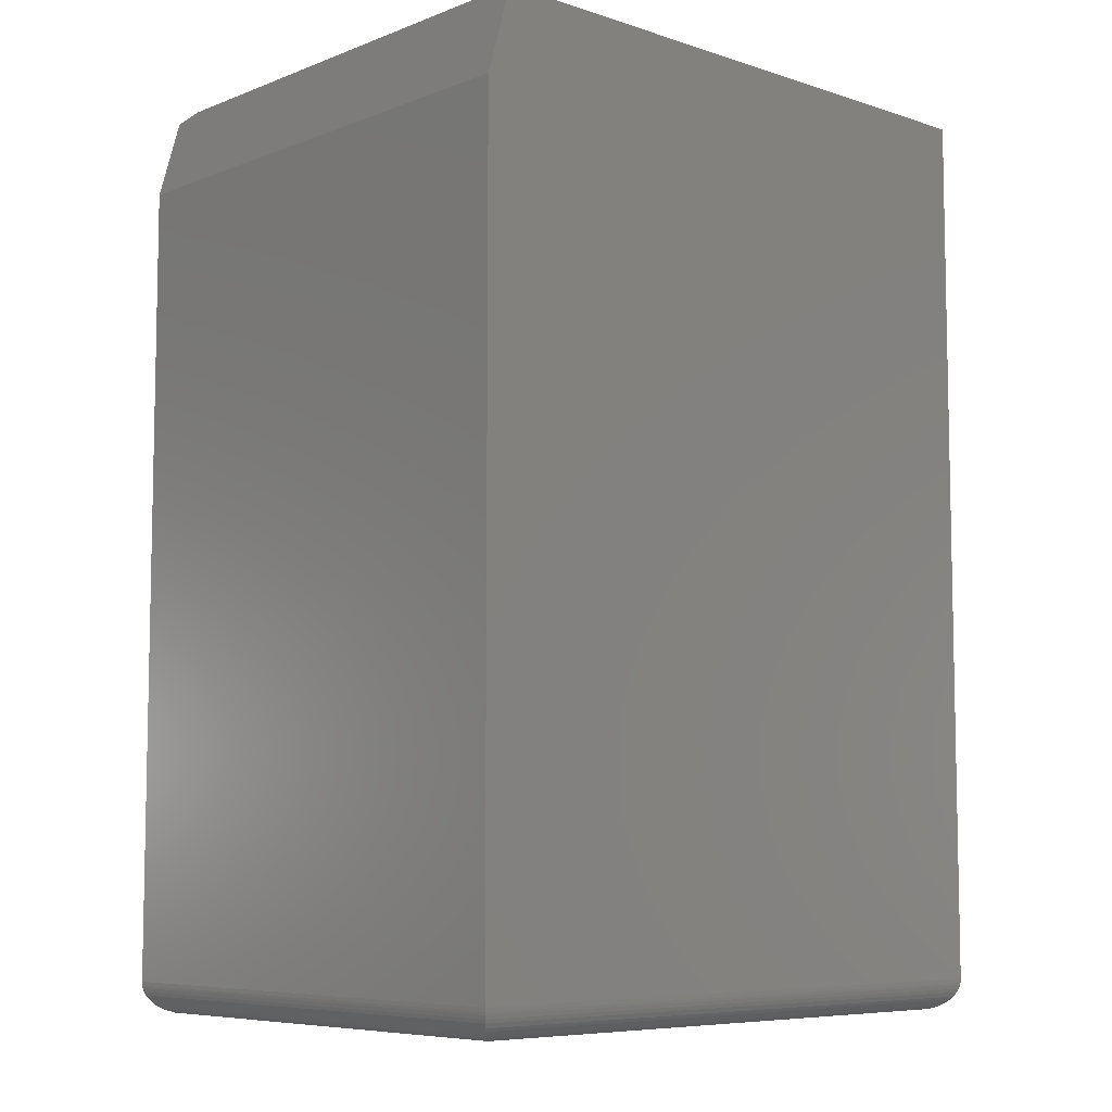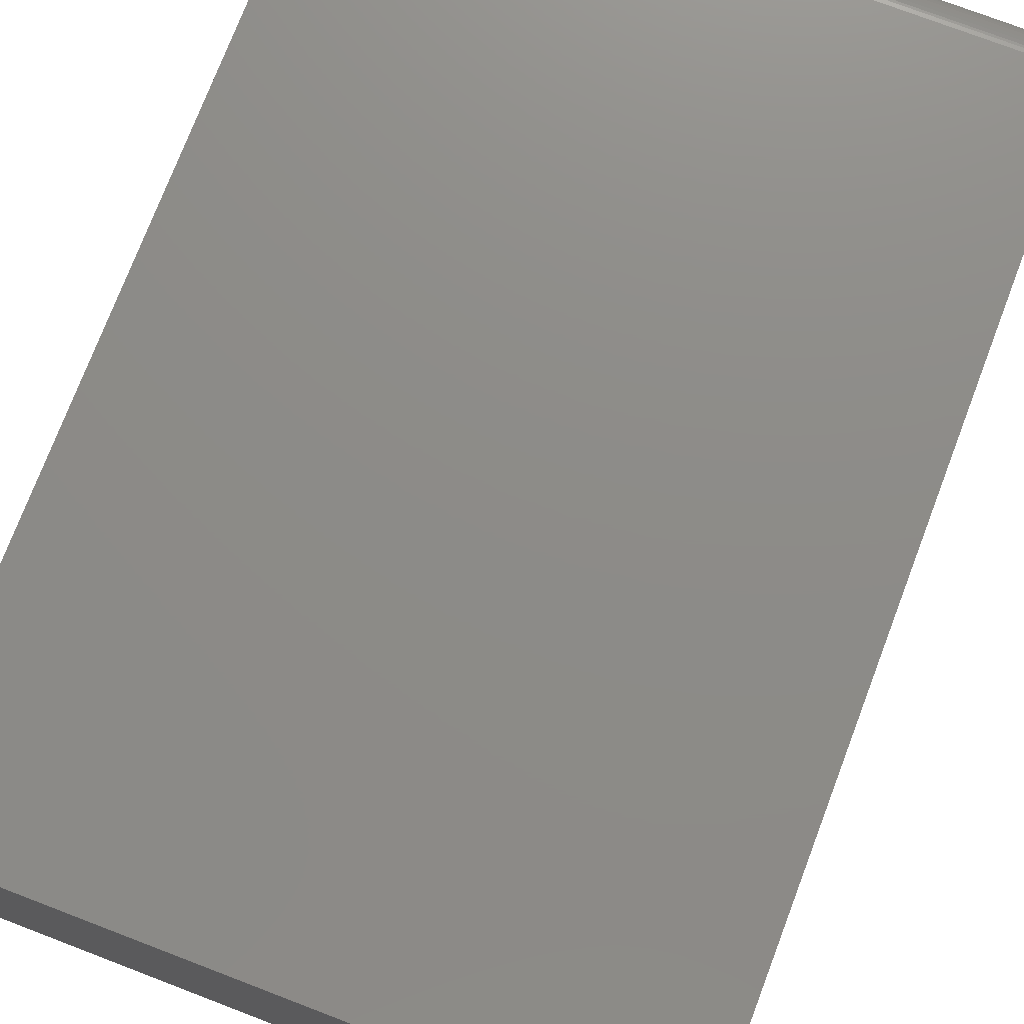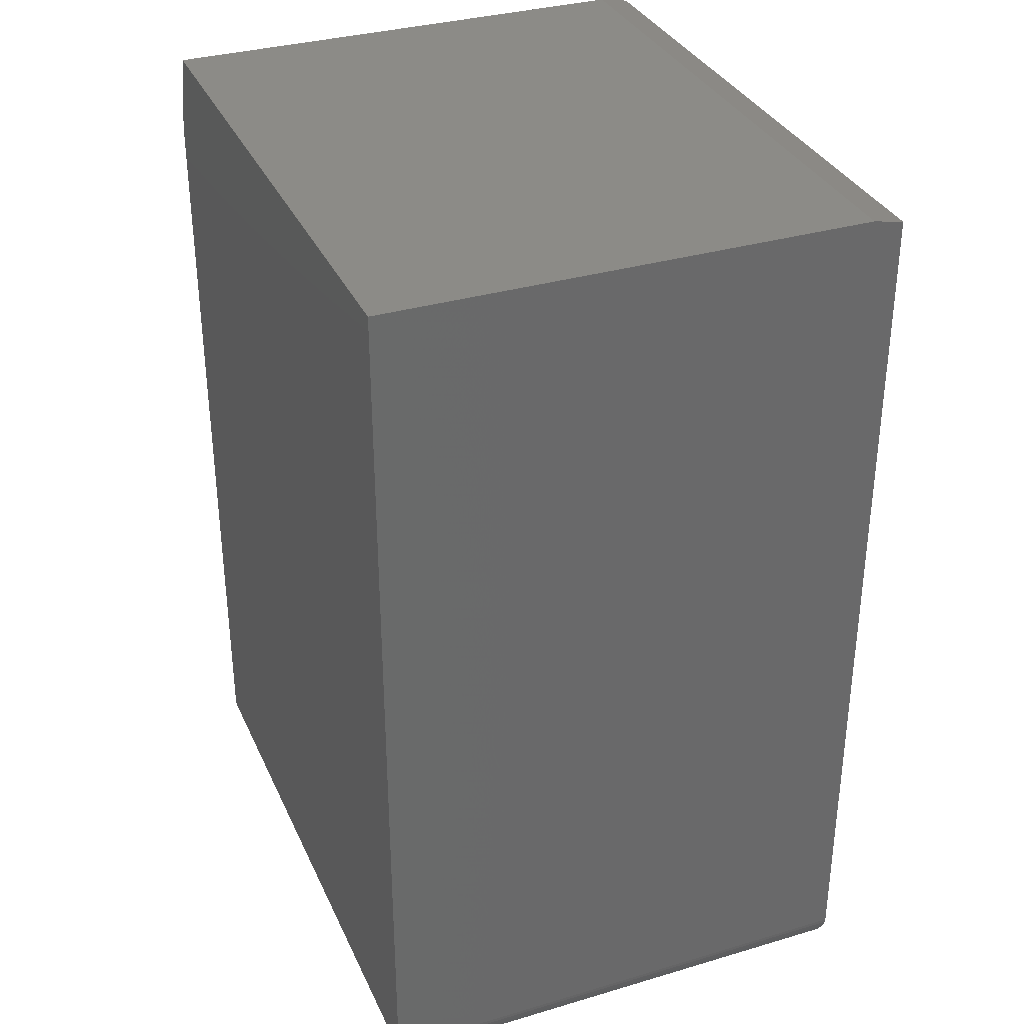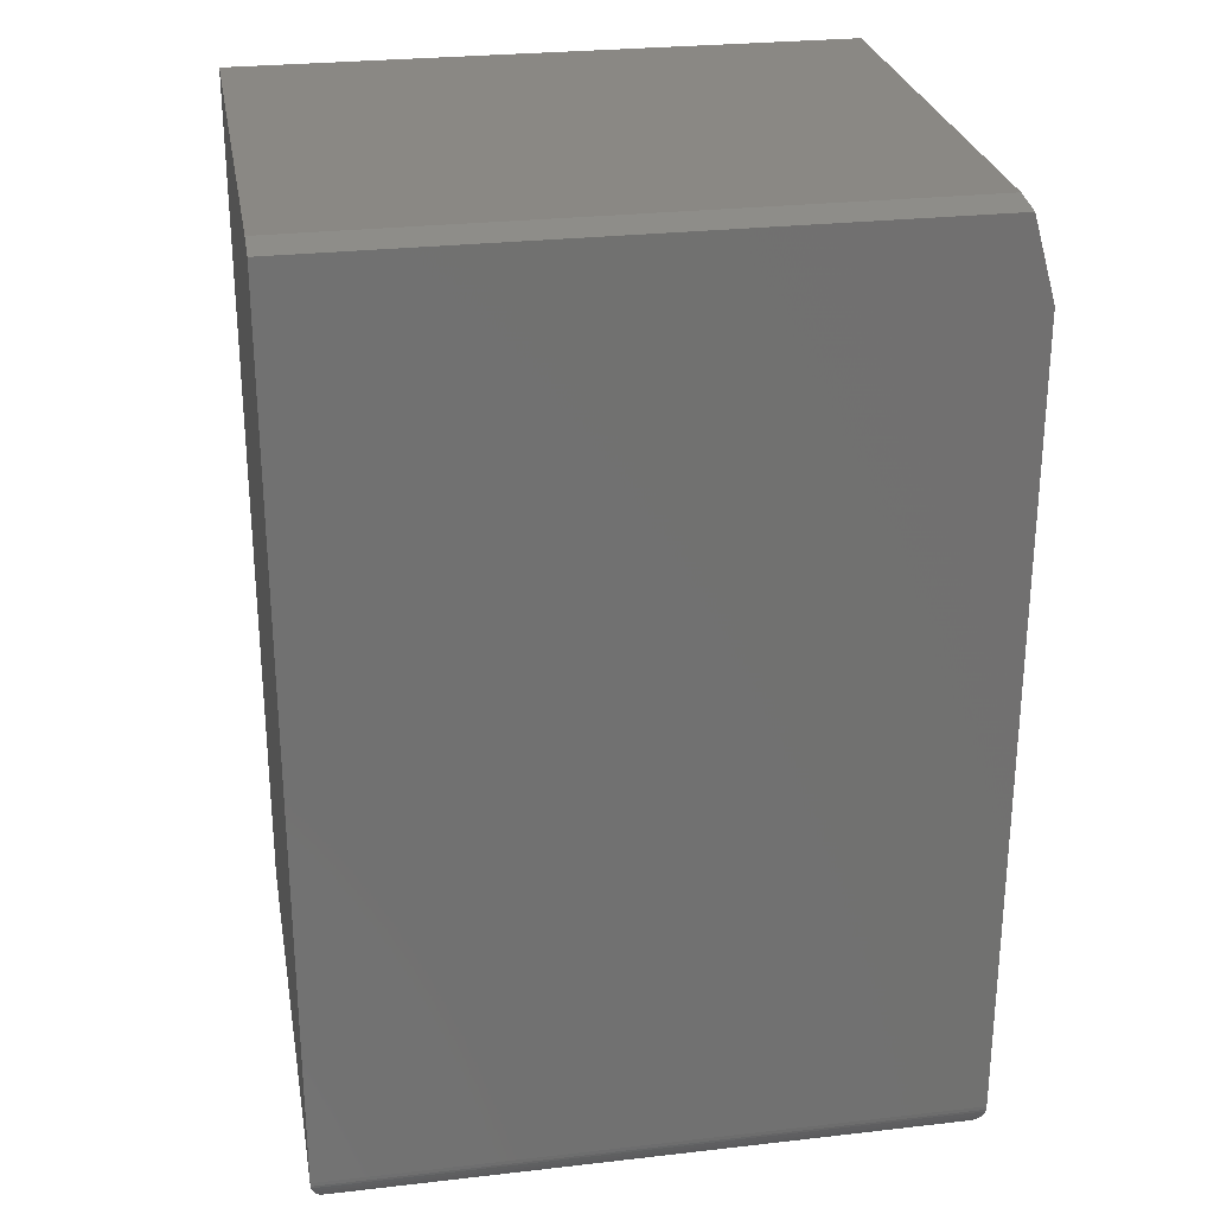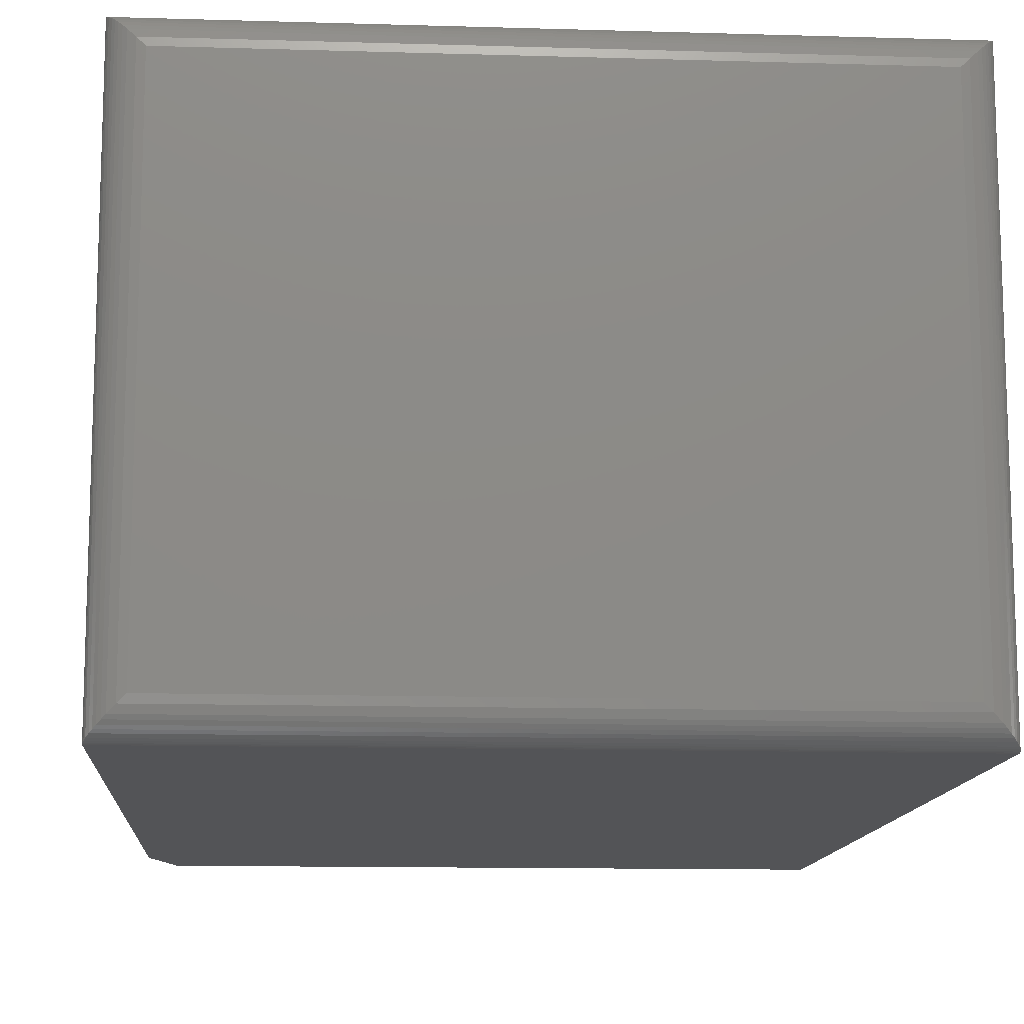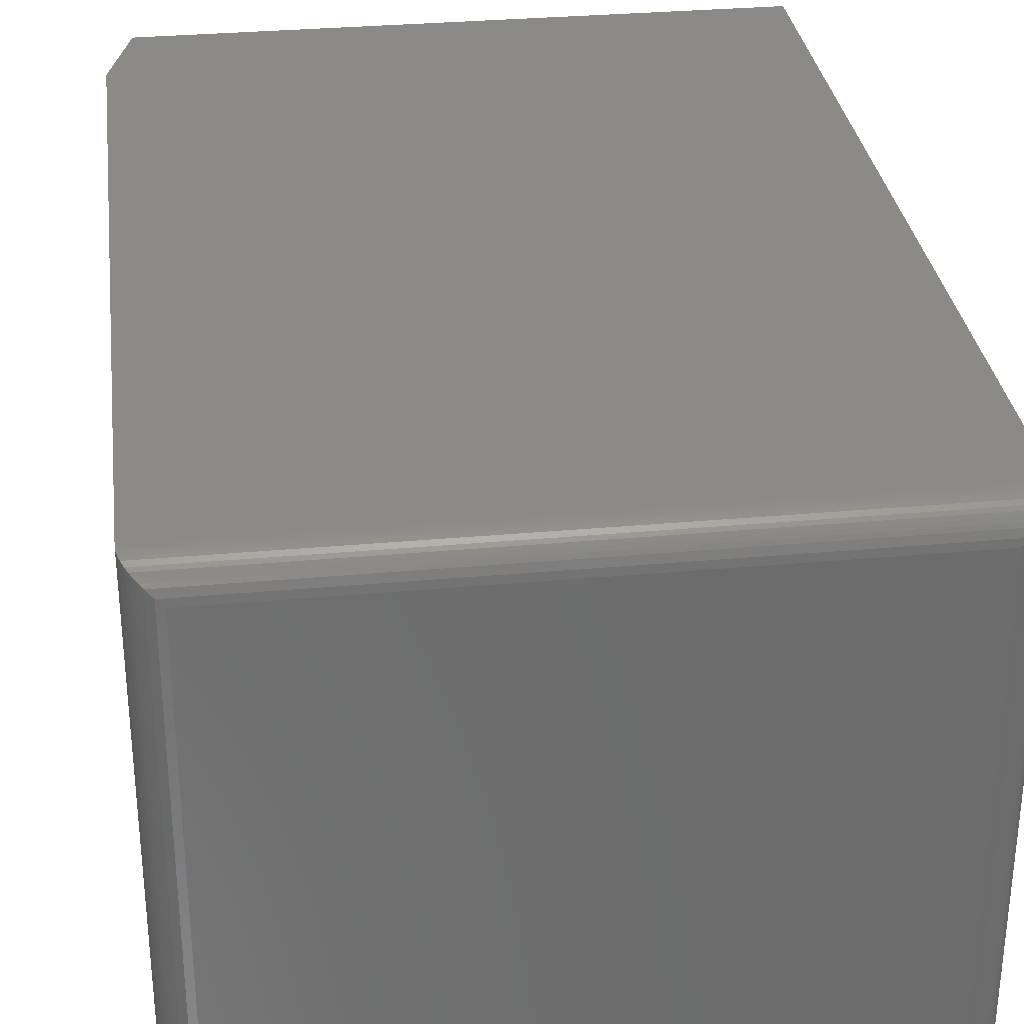
<metadata>
{"format":"stl","ext":"stl","renderer":"f3d","projection":"perspective","resolution":1024,"background":"white","views":[{"elev":-7.2,"azim":-42.7,"up":"+Y"},{"elev":75.3,"azim":-159.1,"up":"+Z"},{"elev":33.7,"azim":68.1,"up":"+Y"},{"elev":27.1,"azim":170.0,"up":"+Y"},{"elev":-12.4,"azim":-4.0,"up":"+Z"},{"elev":31.5,"azim":-7.4,"up":"+Z"}]}
</metadata>
<code>
# stl→obj: 56 verts, 108 faces
v 0.4025 0.5859 0.03906
v 0.4025 0.5781 0
v -0.375 0.5859 0.03906
v -0.3772 0.5781 3.402e-18
v -0.4062 0.4766 0
v 0.4025 -0.5391 0
v -0.4062 -0.5391 0
v -0.4062 0.4766 0.6562
v -0.4062 -0.5391 0.6562
v 0.4025 0.5859 0.6562
v -0.375 0.5859 0.6562
v 0.4025 -0.5391 0.6562
v -0.3672 -0.5781 0.6172
v -0.3672 -0.5781 0.03906
v 0.3634 -0.5781 0.6172
v 0.3634 -0.5781 0.03906
v -0.376 -0.5771 0.03028
v 0.3722 -0.5771 0.03028
v -0.4054 -0.547 0.0008186
v 0.4004 -0.5516 0.00206
v -0.4042 -0.5516 0.00206
v 0.3986 -0.5559 0.003838
v -0.4024 -0.5559 0.003838
v 0.3954 -0.5614 0.007027
v -0.3992 -0.5614 0.007027
v 0.3924 -0.5652 0.01007
v -0.3962 -0.5652 0.01007
v 0.389 -0.5685 0.01343
v -0.3928 -0.5685 0.01343
v 0.385 -0.5716 0.01752
v -0.3887 -0.5716 0.01752
v 0.3806 -0.5741 0.02182
v -0.3844 -0.5741 0.02182
v -0.406 -0.5439 0.0002996
v 0.4022 -0.5439 0.0002996
v 0.4016 -0.547 0.0008186
v 0.3722 -0.5771 0.626
v 0.4004 -0.5516 0.6542
v 0.3986 -0.5559 0.6524
v 0.3954 -0.5614 0.6492
v 0.3924 -0.5652 0.6462
v 0.389 -0.5685 0.6428
v 0.3849 -0.5716 0.6387
v 0.3806 -0.5741 0.6344
v 0.4022 -0.5439 0.656
v 0.4016 -0.547 0.6554
v -0.376 -0.5771 0.626
v -0.3844 -0.5741 0.6344
v -0.3887 -0.5716 0.6387
v -0.3928 -0.5685 0.6428
v -0.3962 -0.5652 0.6462
v -0.3992 -0.5614 0.6492
v -0.4024 -0.5559 0.6524
v -0.4042 -0.5516 0.6542
v -0.406 -0.5439 0.656
v -0.4054 -0.547 0.6554
f 1 2 3
f 3 2 4
f 4 2 5
f 5 2 6
f 5 6 7
f 8 5 9
f 9 5 7
f 10 1 11
f 11 1 3
f 9 12 8
f 8 12 10
f 8 10 11
f 4 5 3
f 3 5 8
f 3 8 11
f 12 6 10
f 10 6 2
f 10 2 1
f 13 14 15
f 15 14 16
f 16 17 18
f 16 14 17
f 19 20 21
f 21 20 22
f 21 22 23
f 23 22 24
f 23 24 25
f 25 24 26
f 25 26 27
f 27 26 28
f 27 28 29
f 29 28 30
f 29 30 31
f 31 30 32
f 31 32 33
f 33 32 18
f 33 18 17
f 7 6 34
f 34 6 35
f 34 35 19
f 19 35 36
f 19 36 20
f 15 18 37
f 15 16 18
f 36 38 20
f 20 38 39
f 20 39 22
f 22 39 40
f 22 40 24
f 24 40 41
f 24 41 26
f 26 41 42
f 26 42 28
f 28 42 43
f 28 43 30
f 30 43 44
f 30 44 32
f 32 44 37
f 32 37 18
f 6 12 35
f 35 12 45
f 35 45 36
f 36 45 46
f 36 46 38
f 13 37 47
f 13 15 37
f 47 37 44
f 47 44 48
f 48 44 43
f 48 43 49
f 49 43 42
f 49 42 50
f 50 42 41
f 50 41 51
f 51 41 40
f 51 40 52
f 52 40 39
f 52 39 53
f 53 39 38
f 53 38 54
f 54 38 46
f 12 9 45
f 45 9 55
f 45 55 46
f 46 55 56
f 46 56 54
f 14 47 17
f 14 13 47
f 17 47 48
f 17 48 33
f 33 48 49
f 33 49 31
f 31 49 50
f 31 50 29
f 29 50 51
f 29 51 27
f 27 51 52
f 27 52 25
f 25 52 53
f 25 53 23
f 23 53 54
f 23 54 21
f 21 54 56
f 9 7 55
f 55 7 34
f 55 34 56
f 56 34 19
f 56 19 21

</code>
